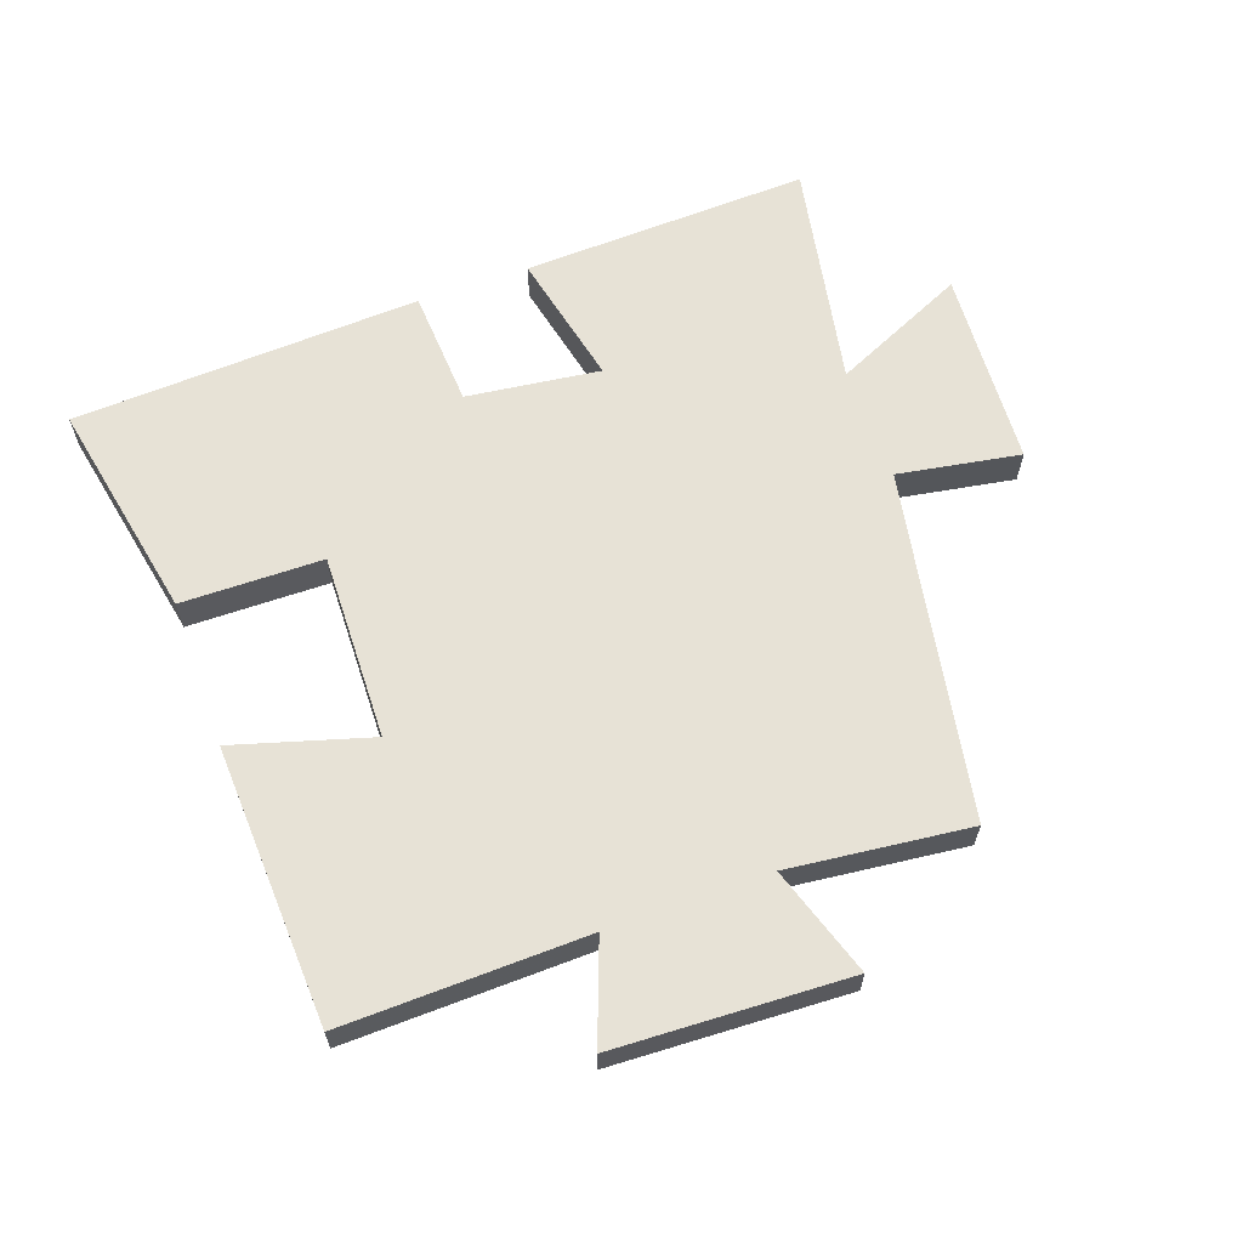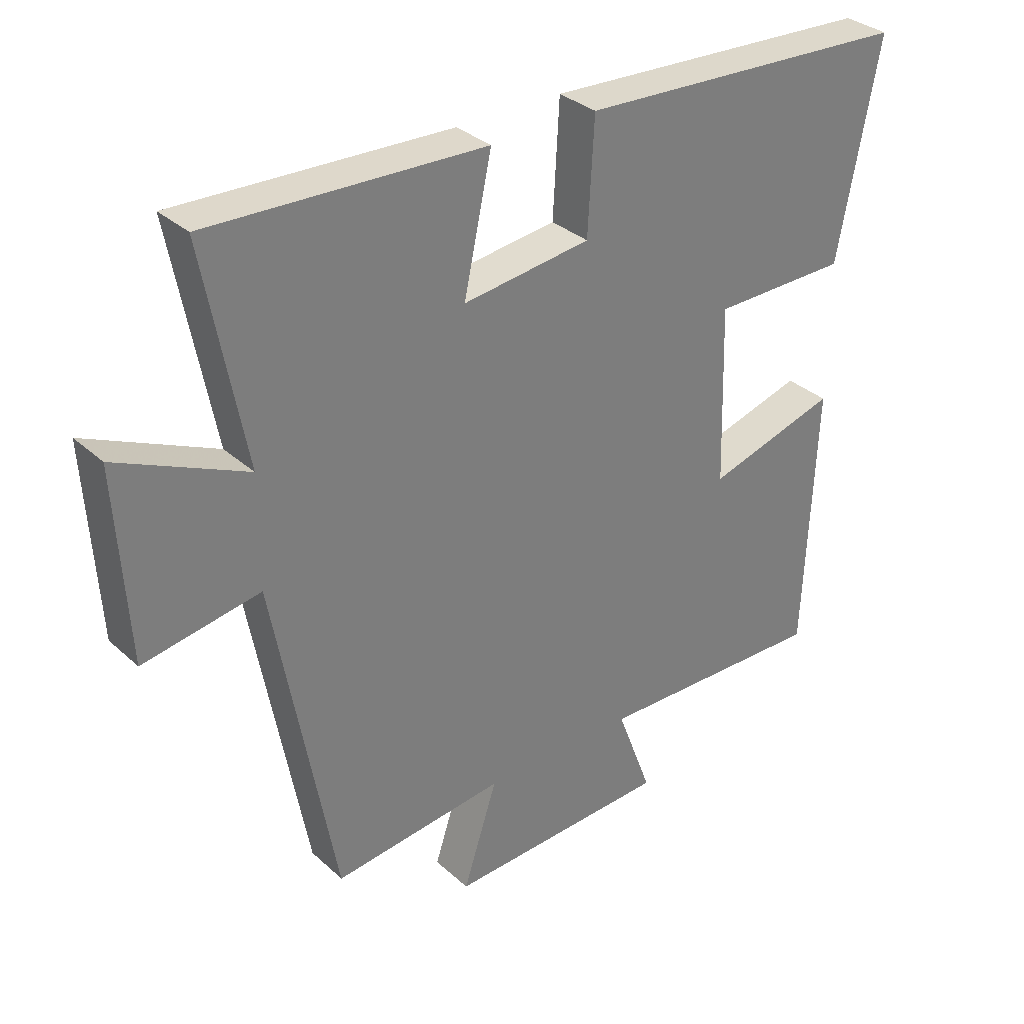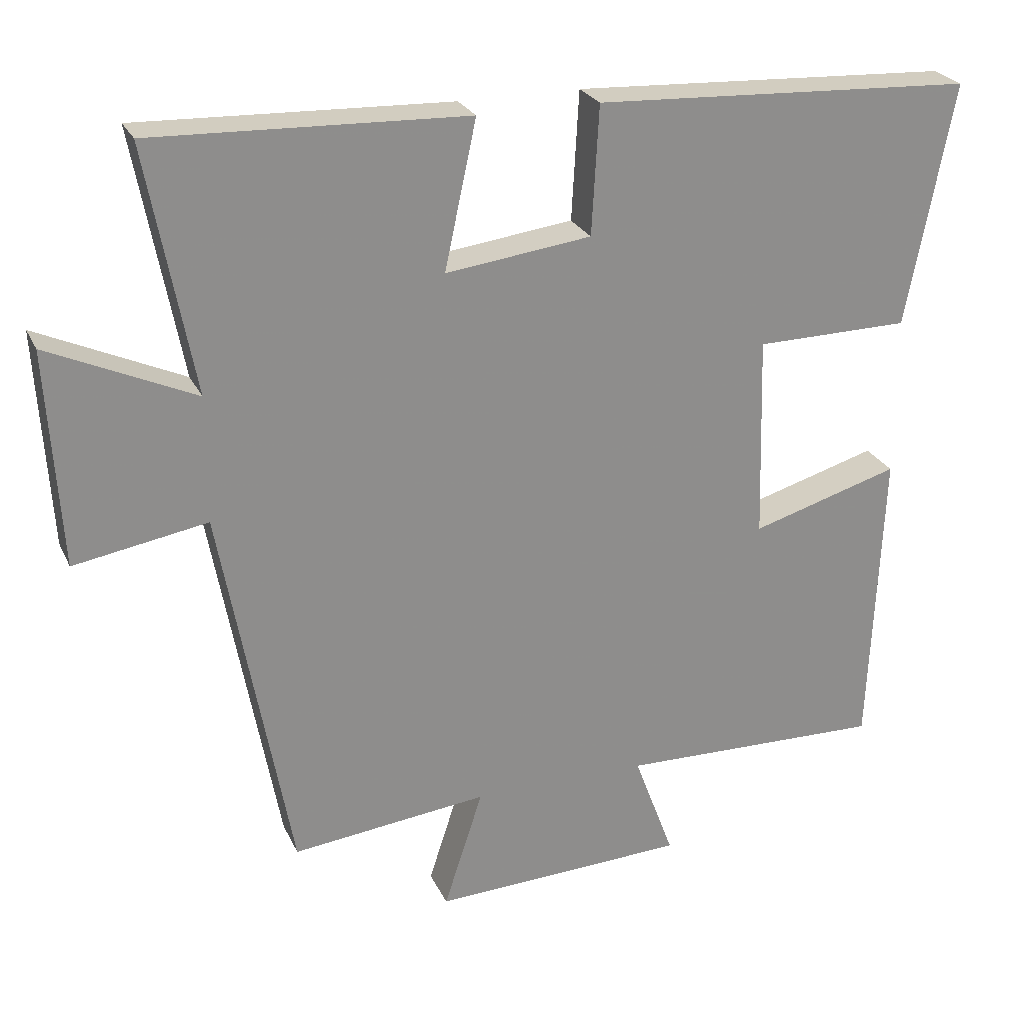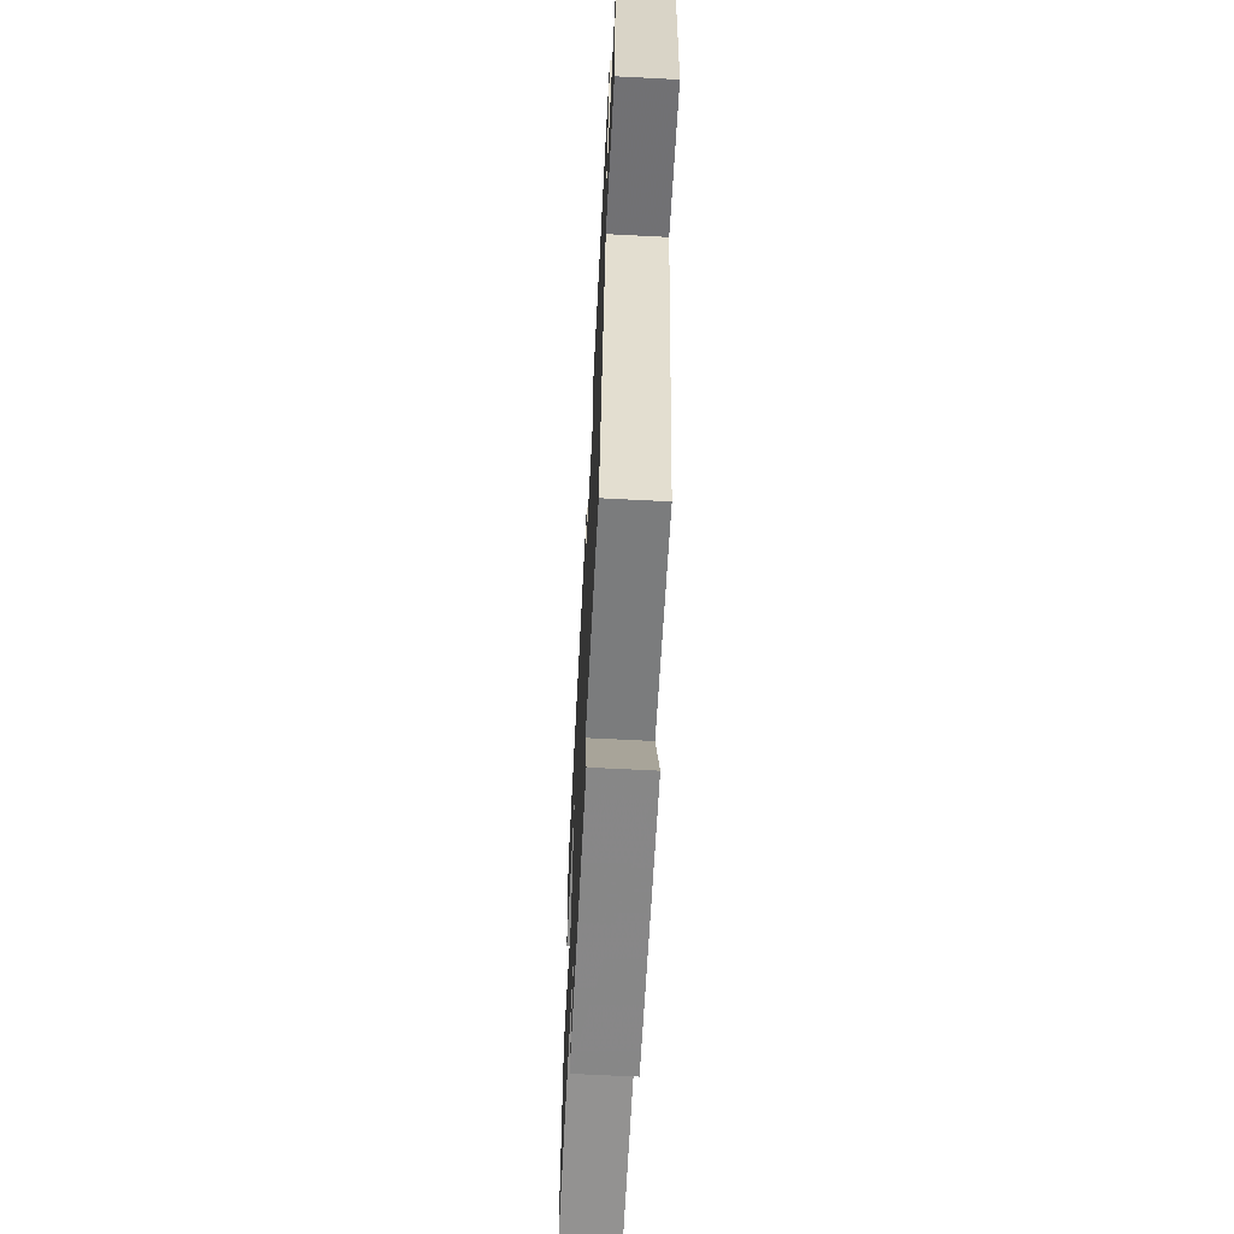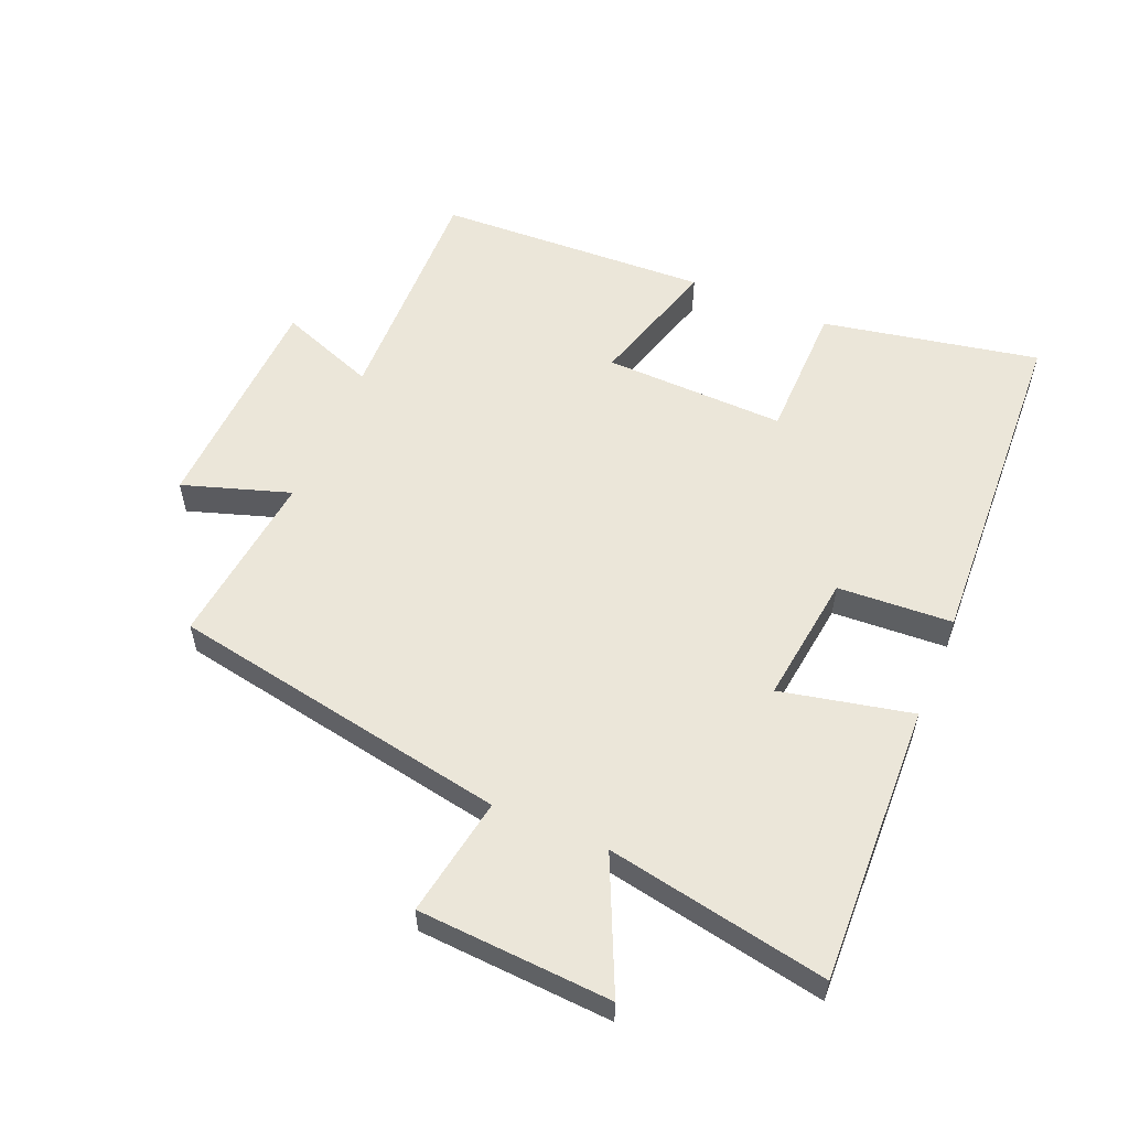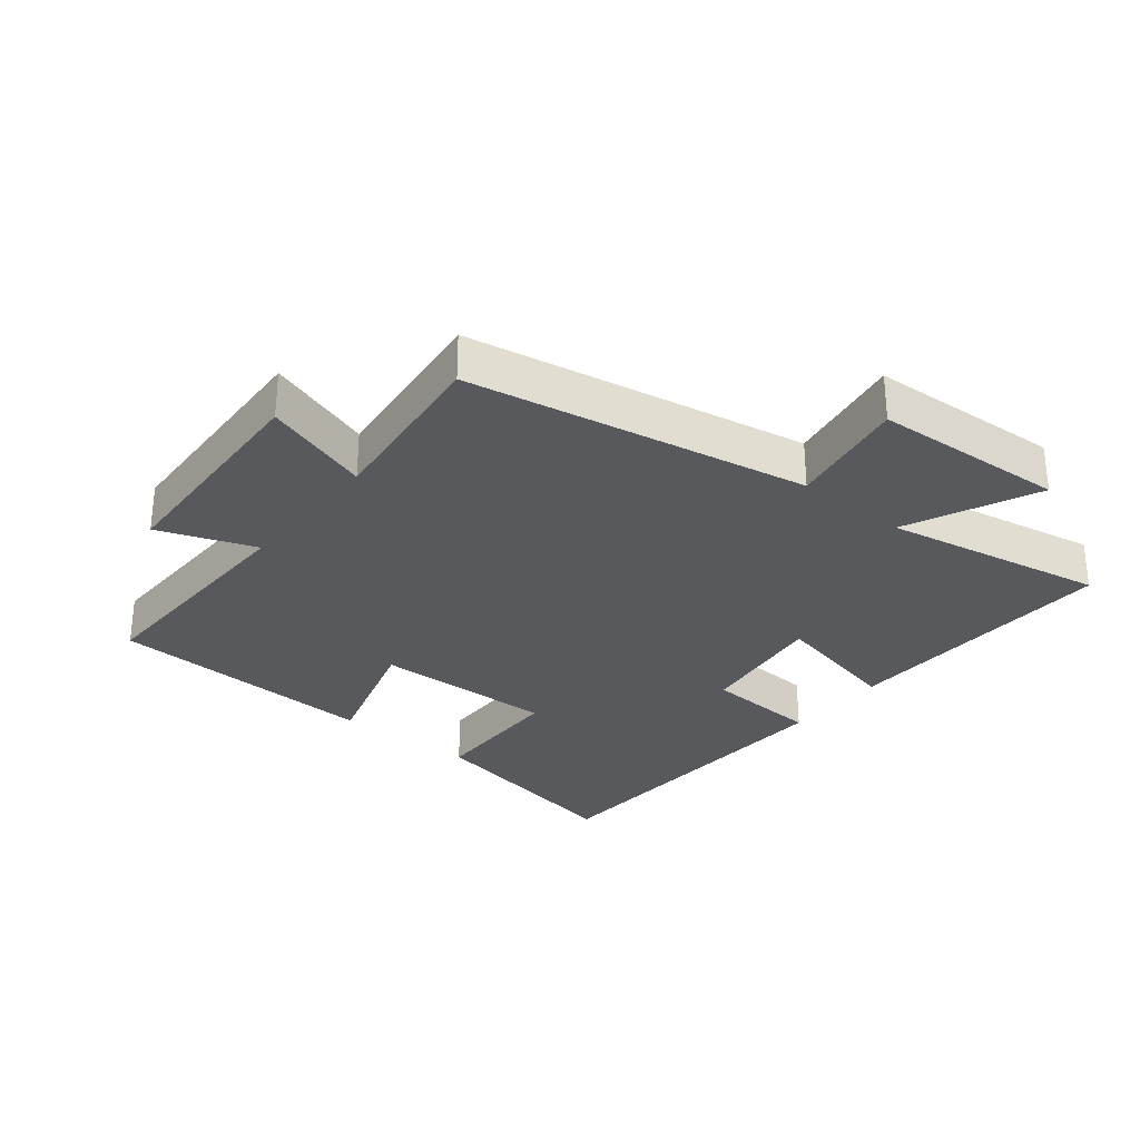
<metadata>
{"format":"obj","ext":"obj","renderer":"f3d","projection":"perspective","resolution":1024,"background":"white","views":[{"elev":63.2,"azim":160.2,"up":"+Y"},{"elev":32.5,"azim":-38.9,"up":"+Z"},{"elev":25.1,"azim":-20.5,"up":"+Z"},{"elev":-65.2,"azim":-93.0,"up":"+Z"},{"elev":56.6,"azim":-67.2,"up":"+Y"},{"elev":-30.2,"azim":-128.9,"up":"+Y"}]}
</metadata>
<code>
v -0.565 0.07 0.515
v -0.13 0.07 0.5
v -0.174 0.07 0.296
v 0.028 0.07 0.322
v 0.038 0.07 0.5
v 0.565 0.07 0.475
v 0.5 0.07 0.139
v 0.286 0.07 0.136
v 0.294 0.07 -0.146
v 0.5 0.07 -0.085
v 0.482 0.07 -0.508
v 0.114 0.07 -0.5
v 0.17 0.07 -0.65
v -0.184 0.07 -0.666
v -0.13 0.07 -0.5
v -0.403 0.07 -0.531
v -0.5 0.07 -0.004
v -0.685 0.07 -0.036
v -0.703 0.07 0.264
v -0.5 0.07 0.172
v -0.565 0 0.515
v -0.13 0 0.5
v -0.174 0 0.296
v 0.028 0 0.322
v 0.038 0 0.5
v 0.565 0 0.475
v 0.5 0 0.139
v 0.286 0 0.136
v 0.294 0 -0.146
v 0.5 0 -0.085
v 0.482 0 -0.508
v 0.114 0 -0.5
v 0.17 0 -0.65
v -0.184 0 -0.666
v -0.13 0 -0.5
v -0.403 0 -0.531
v -0.5 0 -0.004
v -0.685 0 -0.036
v -0.703 0 0.264
v -0.5 0 0.172
f 17 18 19 20
f 15 16 17 20
f 15 20 1
f 12 13 14 15
f 12 15 1
f 9 10 11 12
f 8 9 12
f 5 6 7 8
f 4 5 8 12
f 3 4 12
f 1 2 3
f 1 3 12
f 40 39 38 37
f 40 37 36 35
f 21 40 35
f 35 34 33 32
f 21 35 32
f 32 31 30 29
f 32 29 28
f 28 27 26 25
f 32 28 25 24
f 32 24 23
f 23 22 21
f 32 23 21
f 1 21 22 2
f 2 22 23 3
f 3 23 24 4
f 4 24 25 5
f 5 25 26 6
f 6 26 27 7
f 7 27 28 8
f 8 28 29 9
f 9 29 30 10
f 10 30 31 11
f 11 31 32 12
f 12 32 33 13
f 13 33 34 14
f 14 34 35 15
f 15 35 36 16
f 16 36 37 17
f 17 37 38 18
f 18 38 39 19
f 19 39 40 20
f 20 40 21 1

</code>
